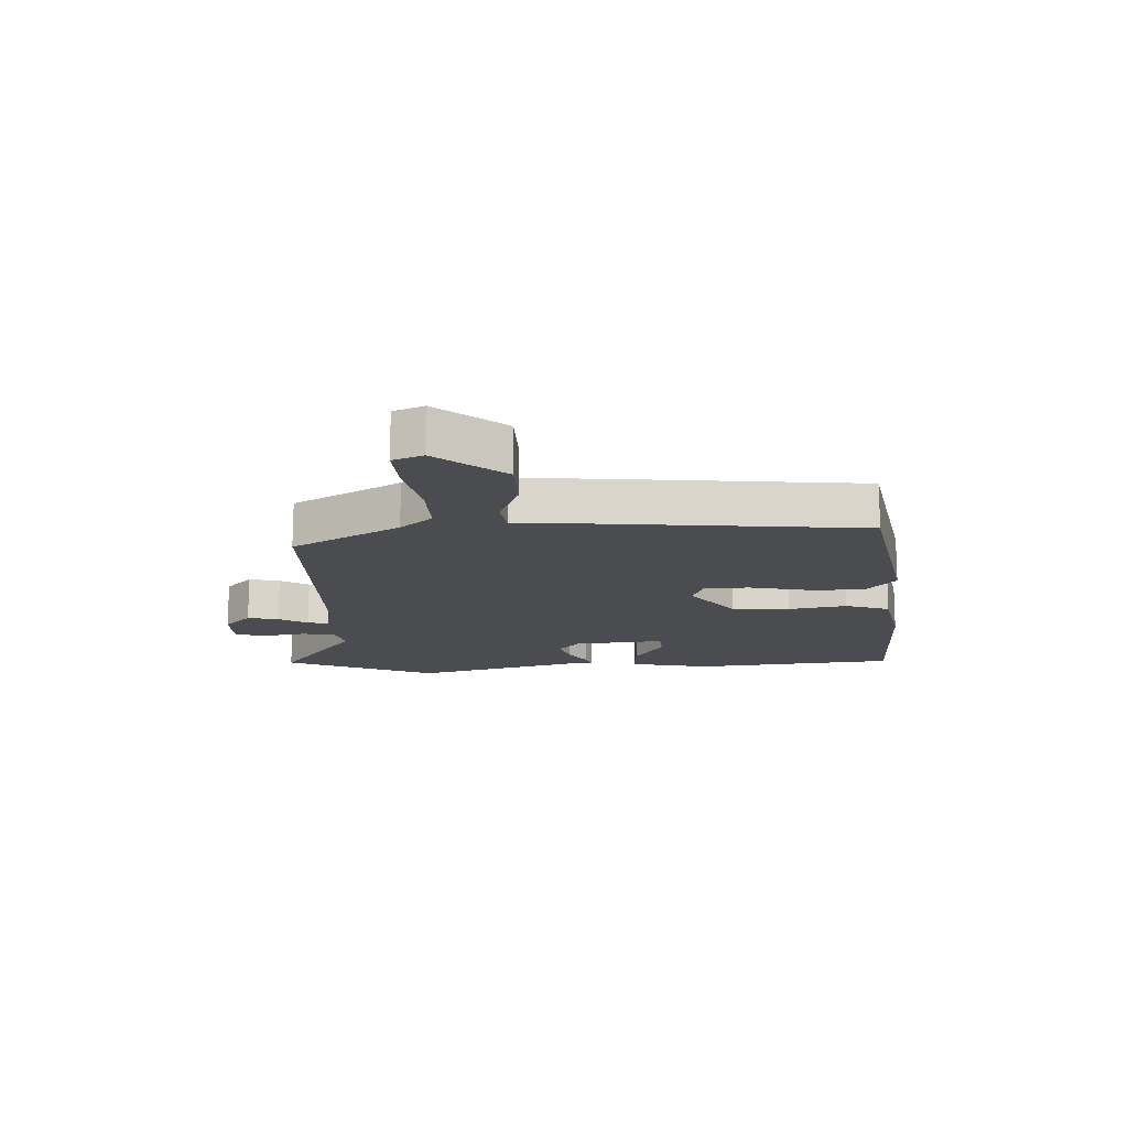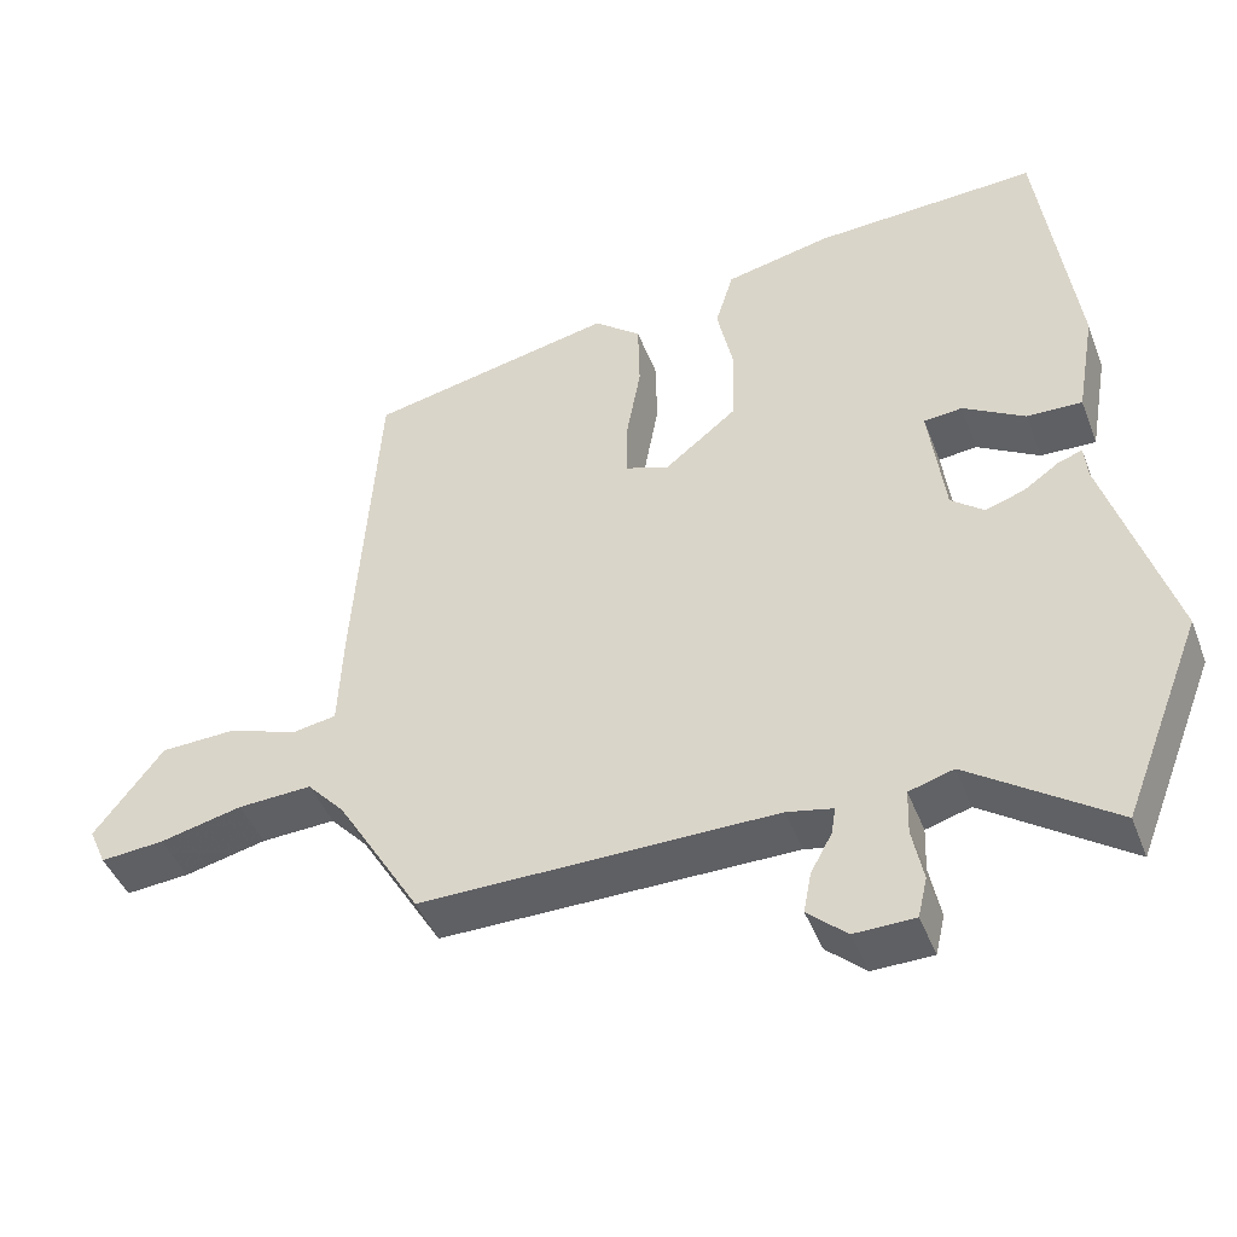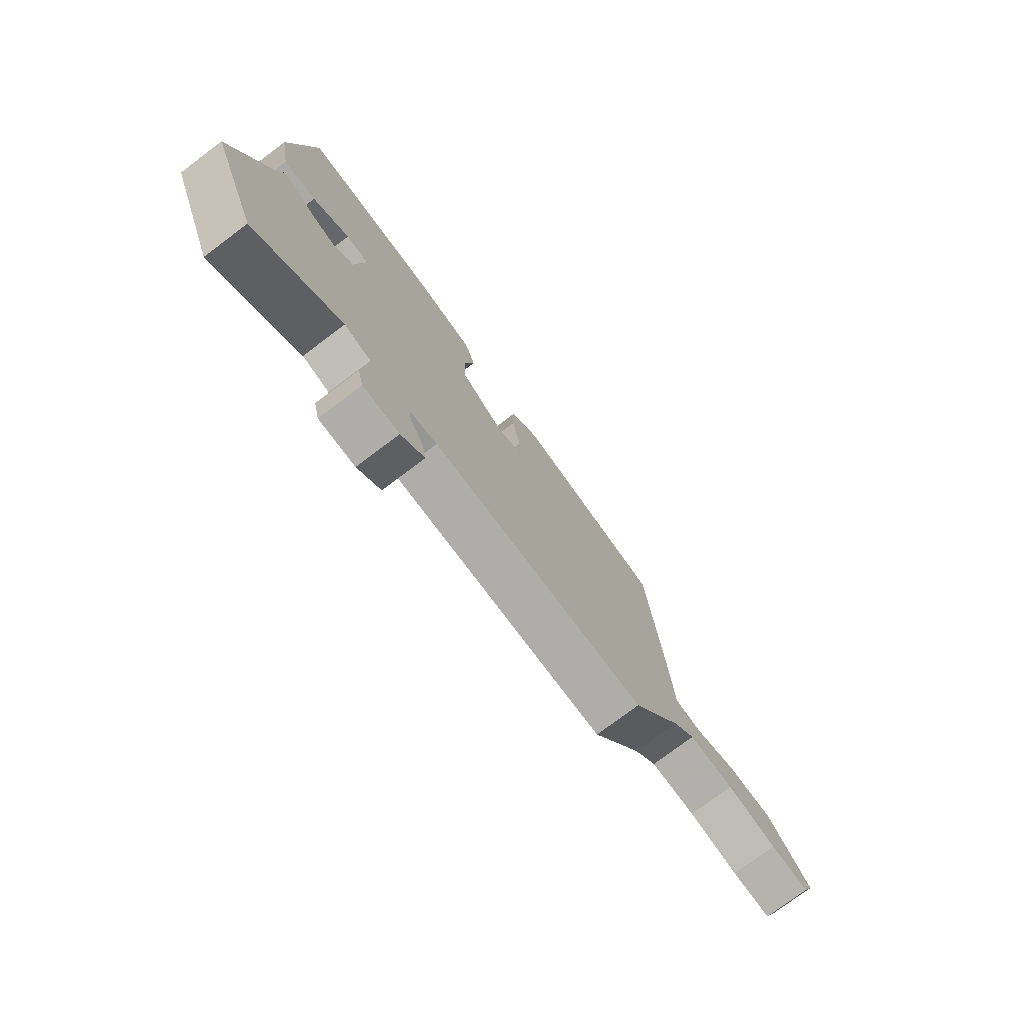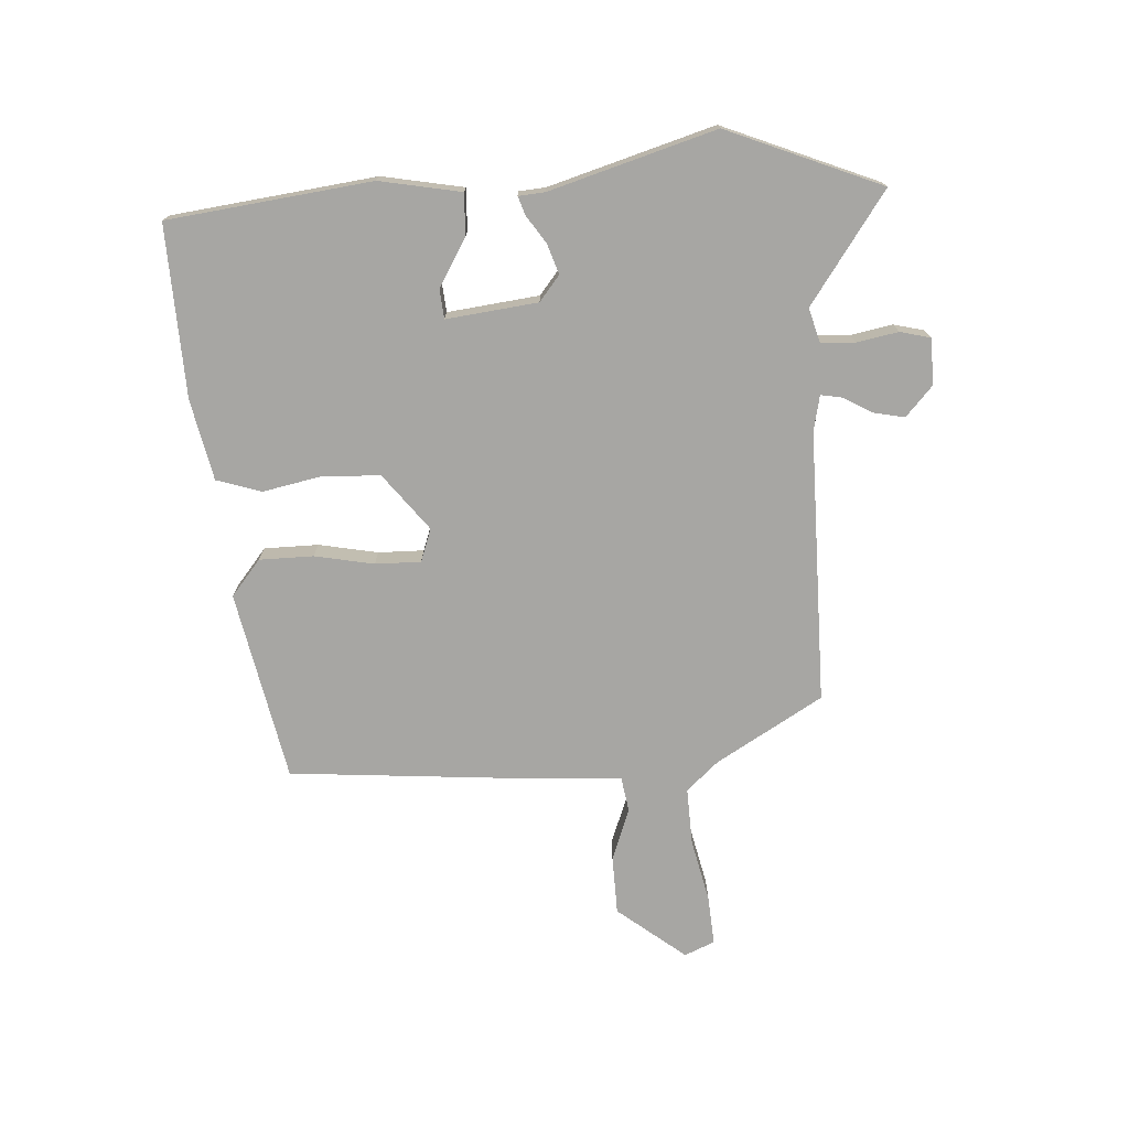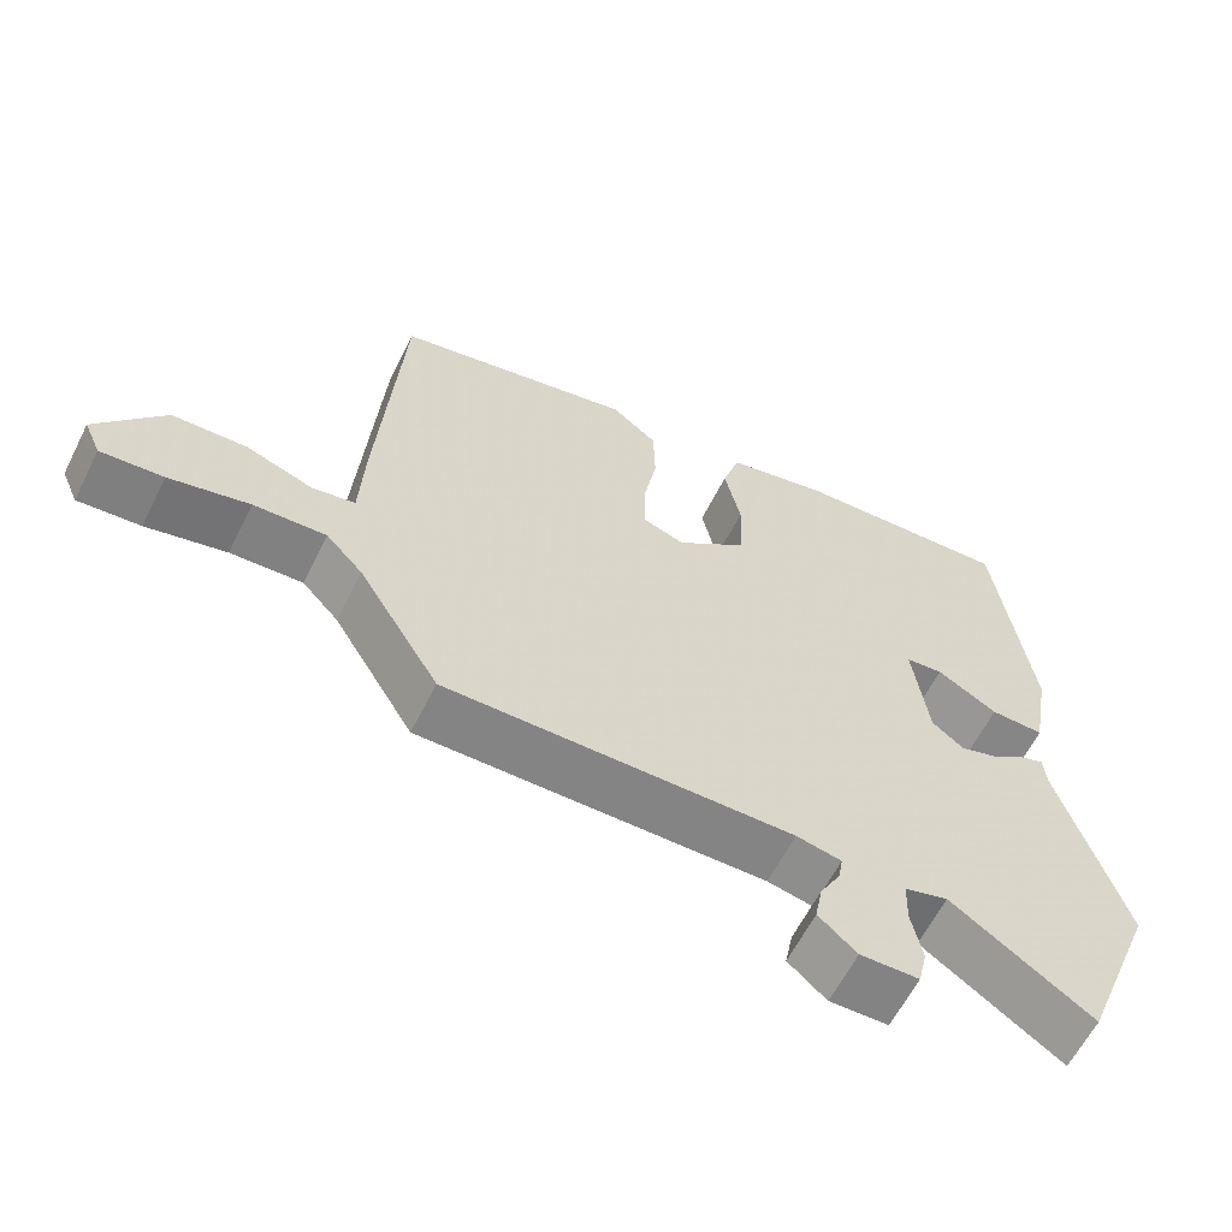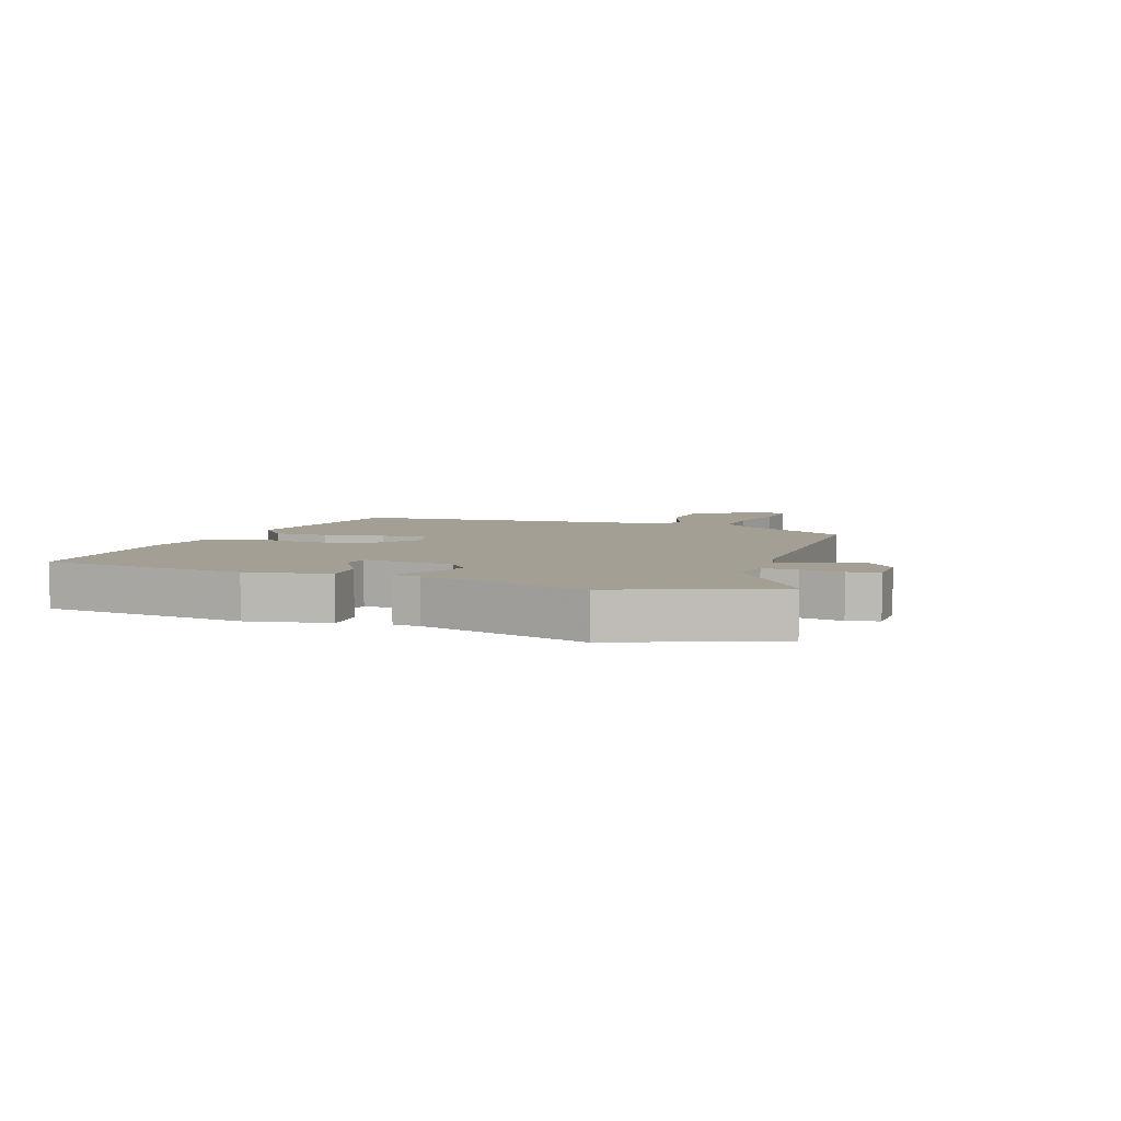
<metadata>
{"format":"obj","ext":"obj","renderer":"f3d","projection":"perspective","resolution":1024,"background":"white","views":[{"elev":-14.9,"azim":-89.2,"up":"+Y"},{"elev":-44.3,"azim":20.4,"up":"+Z"},{"elev":-76.5,"azim":126.9,"up":"+Z"},{"elev":-74.1,"azim":92.7,"up":"+Y"},{"elev":-61.6,"azim":-26.7,"up":"+Z"},{"elev":5.6,"azim":108.5,"up":"+Y"}]}
</metadata>
<code>
v -0.375 0.07 -0.478
v -0.482 0.07 -0.302
v -0.53 0.07 -0.25
v -0.625 0.07 -0.255
v -0.73 0.07 -0.28
v -0.812 0.07 -0.287
v -0.834 0.07 -0.237
v -0.746 0.07 -0.123
v -0.648 0.07 -0.119
v -0.561 0.07 -0.15
v -0.504 0.07 -0.14
v -0.498 0.07 -0.012
v -0.468 0.07 0.417
v -0.153 0.07 0.485
v -0.093 0.07 0.437
v -0.091 0.07 0.347
v -0.109 0.07 0.248
v -0.109 0.07 0.172
v -0.054 0.07 0.153
v 0.039 0.07 0.227
v 0.042 0.07 0.324
v 0.021 0.07 0.421
v 0.044 0.07 0.496
v 0.178 0.07 0.526
v 0.464 0.07 0.541
v 0.51 0.07 0.202
v 0.486 0.07 0.066
v 0.416 0.07 0.068
v 0.337 0.07 0.114
v 0.288 0.07 0.109
v 0.308 0.07 -0.043
v 0.35 0.07 -0.076
v 0.4 0.07 -0.059
v 0.445 0.07 -0.028
v 0.476 0.07 -0.017
v 0.48 0.07 -0.061
v 0.565 0.07 -0.336
v 0.463 0.07 -0.594
v 0.279 0.07 -0.468
v 0.222 0.07 -0.485
v 0.22 0.07 -0.542
v 0.234 0.07 -0.611
v 0.222 0.07 -0.662
v 0.145 0.07 -0.664
v 0.095 0.07 -0.62
v 0.105 0.07 -0.568
v 0.132 0.07 -0.519
v 0.138 0.07 -0.484
v 0.079 0.07 -0.472
v -0.375 0 -0.478
v -0.482 0 -0.302
v -0.53 0 -0.25
v -0.625 0 -0.255
v -0.73 0 -0.28
v -0.812 0 -0.287
v -0.834 0 -0.237
v -0.746 0 -0.123
v -0.648 0 -0.119
v -0.561 0 -0.15
v -0.504 0 -0.14
v -0.498 0 -0.012
v -0.468 0 0.417
v -0.153 0 0.485
v -0.093 0 0.437
v -0.091 0 0.347
v -0.109 0 0.248
v -0.109 0 0.172
v -0.054 0 0.153
v 0.039 0 0.227
v 0.042 0 0.324
v 0.021 0 0.421
v 0.044 0 0.496
v 0.178 0 0.526
v 0.464 0 0.541
v 0.51 0 0.202
v 0.486 0 0.066
v 0.416 0 0.068
v 0.337 0 0.114
v 0.288 0 0.109
v 0.308 0 -0.043
v 0.35 0 -0.076
v 0.4 0 -0.059
v 0.445 0 -0.028
v 0.476 0 -0.017
v 0.48 0 -0.061
v 0.565 0 -0.336
v 0.463 0 -0.594
v 0.279 0 -0.468
v 0.222 0 -0.485
v 0.22 0 -0.542
v 0.234 0 -0.611
v 0.222 0 -0.662
v 0.145 0 -0.664
v 0.095 0 -0.62
v 0.105 0 -0.568
v 0.132 0 -0.519
v 0.138 0 -0.484
v 0.079 0 -0.472
f 45 46 47
f 44 45 47
f 43 44 47
f 42 43 47
f 41 42 47
f 40 41 47 48
f 39 40 48 49
f 36 37 38 39
f 36 39 49
f 35 36 49
f 34 35 49
f 33 34 49
f 27 28 29
f 26 27 29
f 25 26 29
f 24 25 29
f 23 24 29
f 22 23 29
f 21 22 29
f 20 21 29 30
f 19 20 30 31
f 15 16 17
f 14 15 17
f 13 14 17
f 12 13 17
f 11 12 17
f 11 17 18
f 8 9 10
f 7 8 10
f 6 7 10
f 5 6 10
f 4 5 10
f 3 4 10 11
f 19 31 32
f 18 19 32
f 11 18 32
f 3 11 32
f 2 3 32
f 49 1 2 32
f 32 33 49
f 96 95 94
f 96 94 93
f 96 93 92
f 96 92 91
f 96 91 90
f 97 96 90 89
f 98 97 89 88
f 88 87 86 85
f 98 88 85
f 98 85 84
f 98 84 83
f 98 83 82
f 78 77 76
f 78 76 75
f 78 75 74
f 78 74 73
f 78 73 72
f 78 72 71
f 78 71 70
f 79 78 70 69
f 80 79 69 68
f 66 65 64
f 66 64 63
f 66 63 62
f 66 62 61
f 66 61 60
f 67 66 60
f 59 58 57
f 59 57 56
f 59 56 55
f 59 55 54
f 59 54 53
f 60 59 53 52
f 81 80 68
f 81 68 67
f 81 67 60
f 81 60 52
f 81 52 51
f 81 51 50 98
f 98 82 81
f 1 50 51 2
f 2 51 52 3
f 3 52 53 4
f 4 53 54 5
f 5 54 55 6
f 6 55 56 7
f 7 56 57 8
f 8 57 58 9
f 9 58 59 10
f 10 59 60 11
f 11 60 61 12
f 12 61 62 13
f 13 62 63 14
f 14 63 64 15
f 15 64 65 16
f 16 65 66 17
f 17 66 67 18
f 18 67 68 19
f 19 68 69 20
f 20 69 70 21
f 21 70 71 22
f 22 71 72 23
f 23 72 73 24
f 24 73 74 25
f 25 74 75 26
f 26 75 76 27
f 27 76 77 28
f 28 77 78 29
f 29 78 79 30
f 30 79 80 31
f 31 80 81 32
f 32 81 82 33
f 33 82 83 34
f 34 83 84 35
f 35 84 85 36
f 36 85 86 37
f 37 86 87 38
f 38 87 88 39
f 39 88 89 40
f 40 89 90 41
f 41 90 91 42
f 42 91 92 43
f 43 92 93 44
f 44 93 94 45
f 45 94 95 46
f 46 95 96 47
f 47 96 97 48
f 48 97 98 49
f 49 98 50 1

</code>
